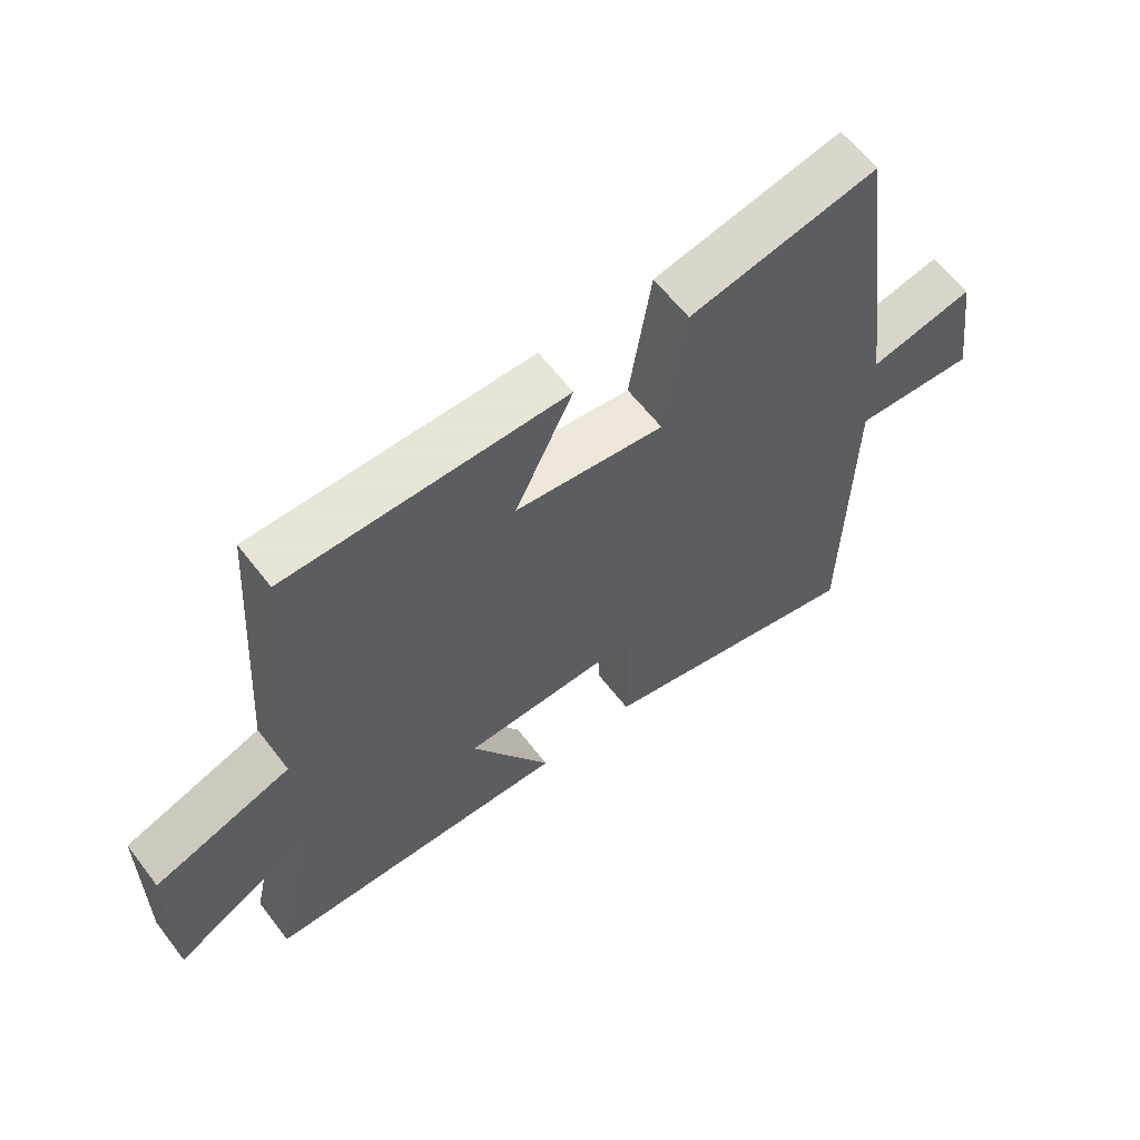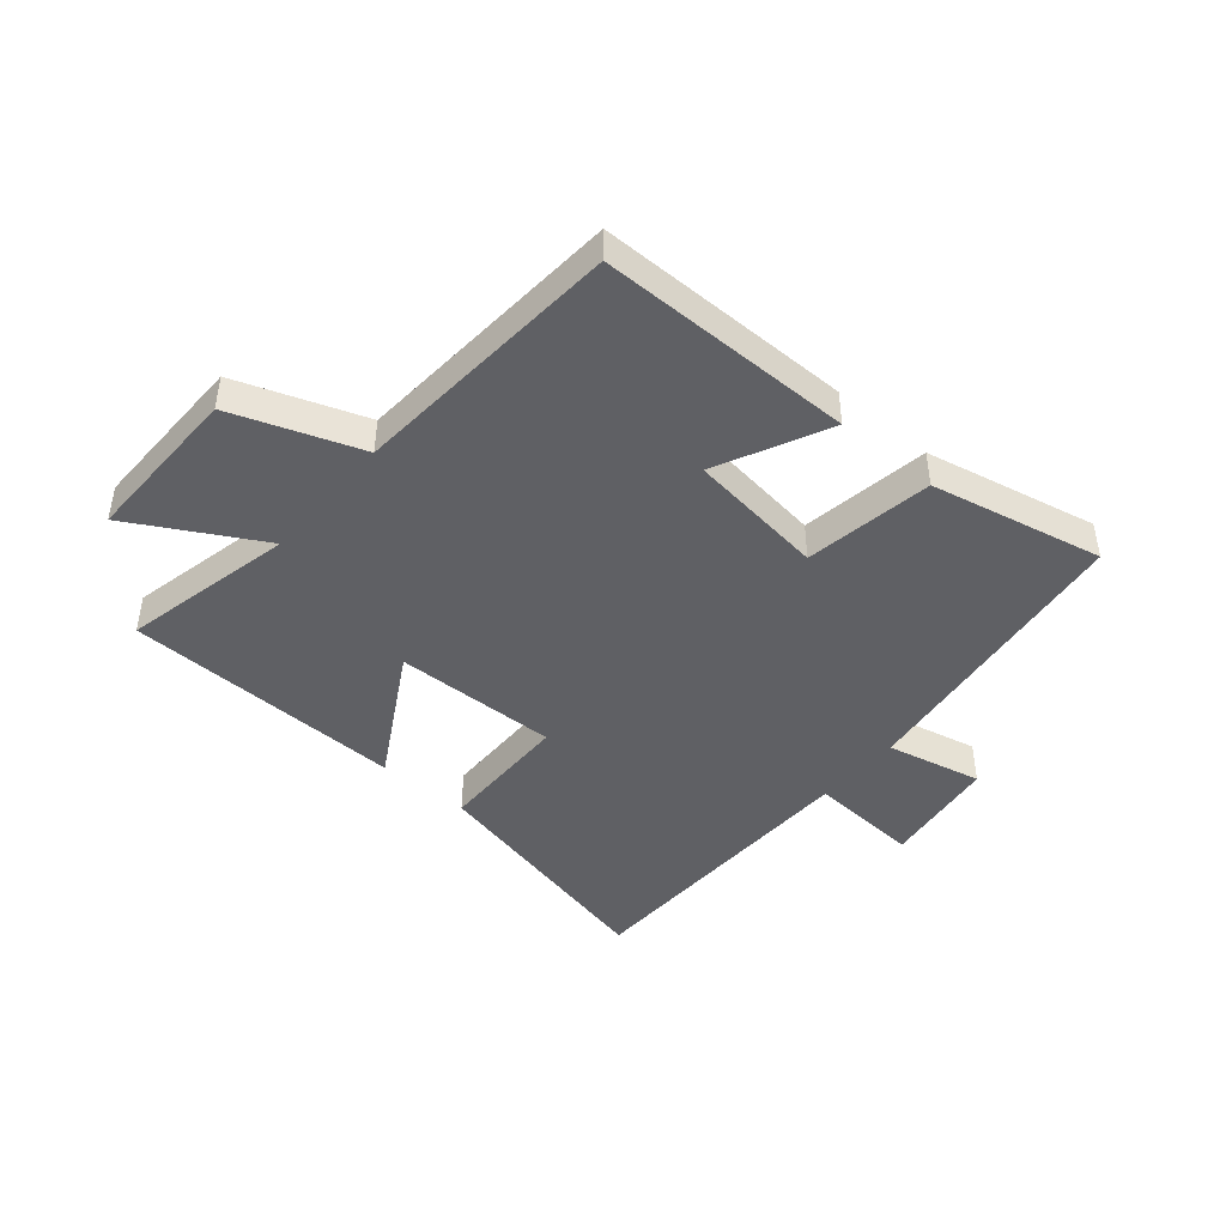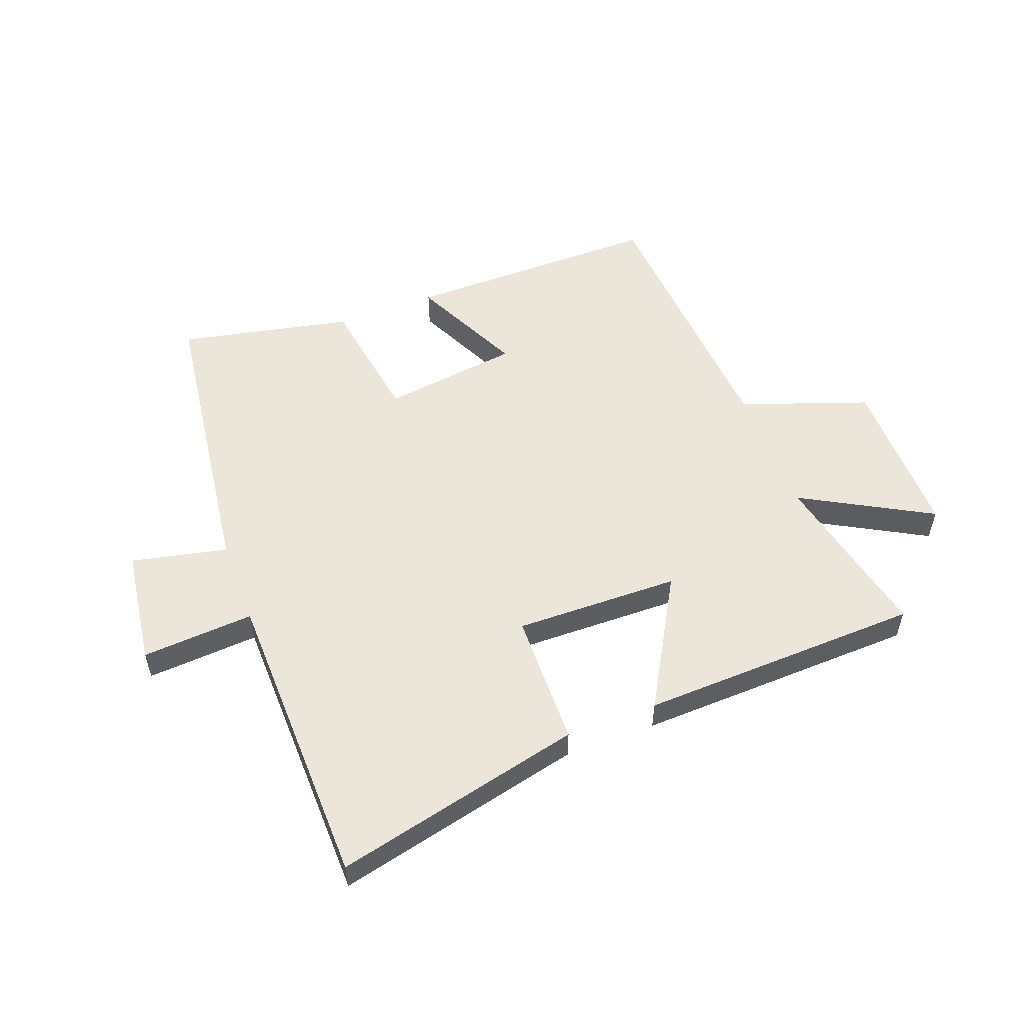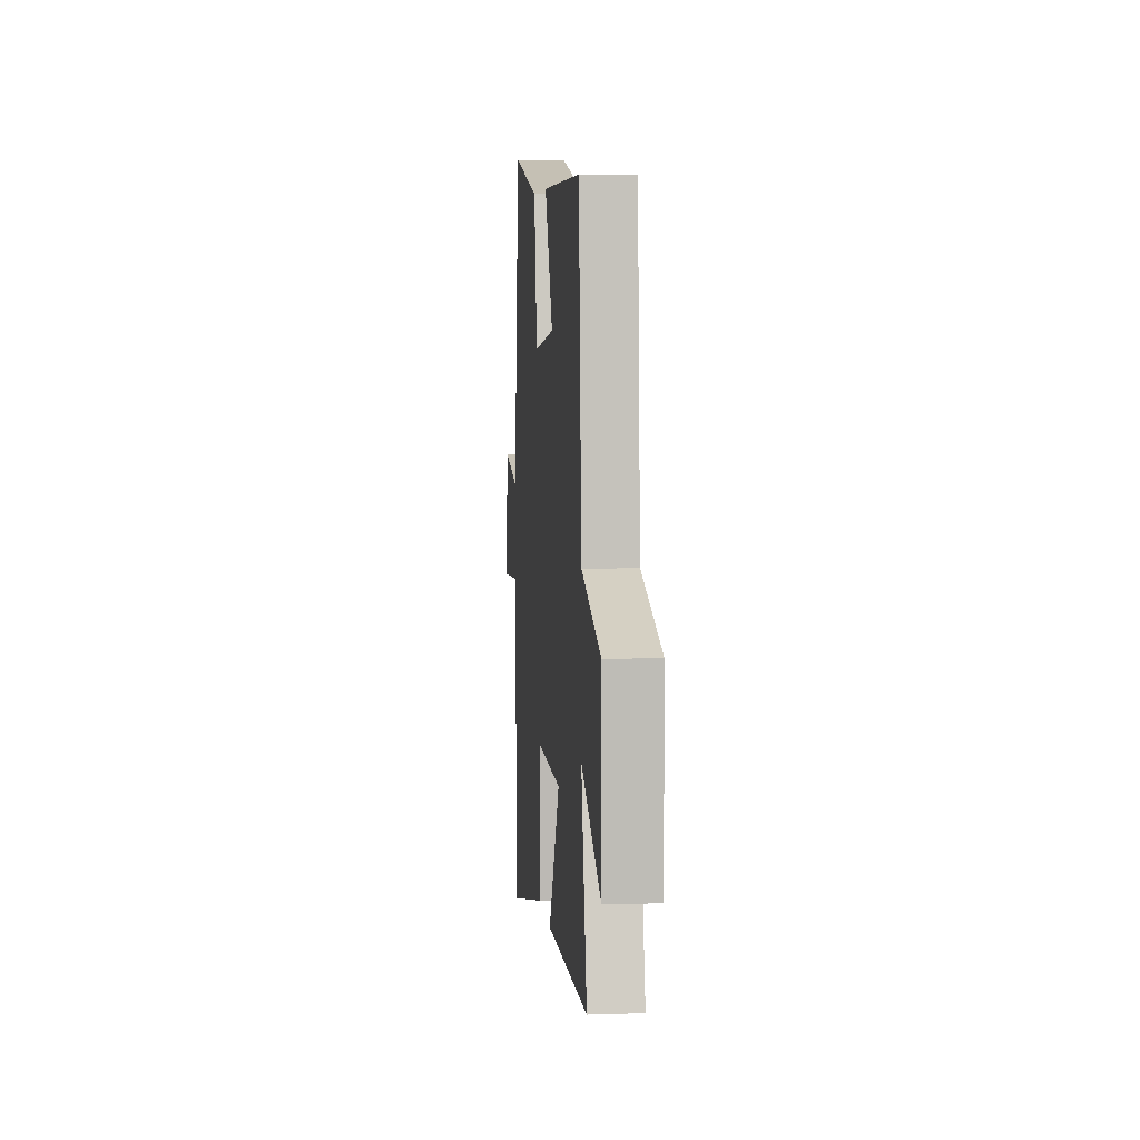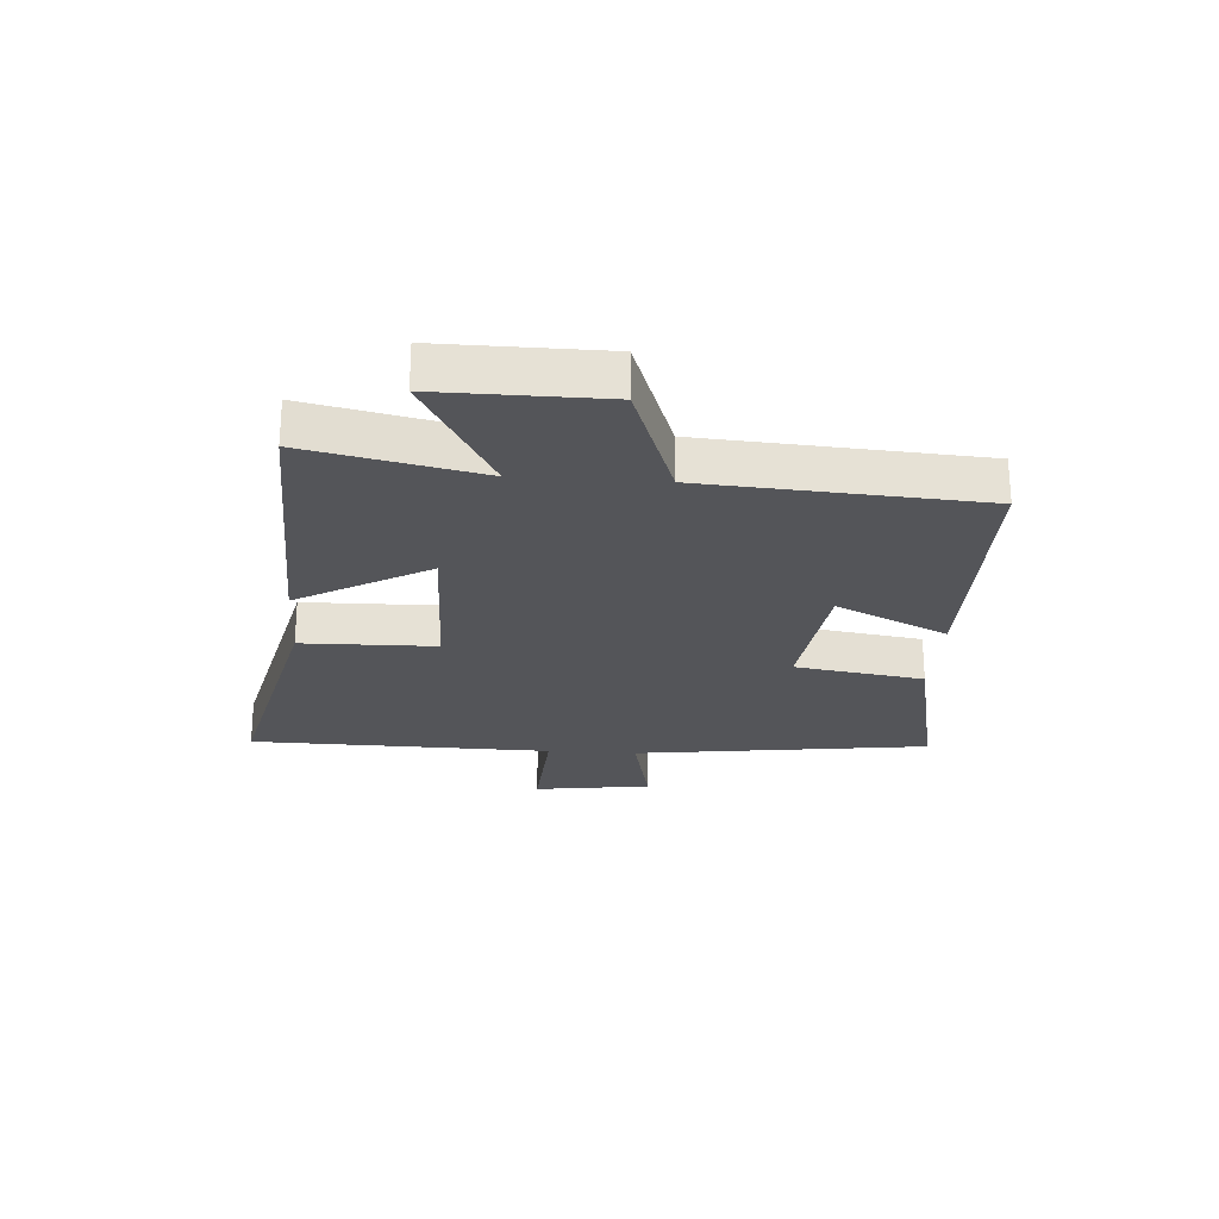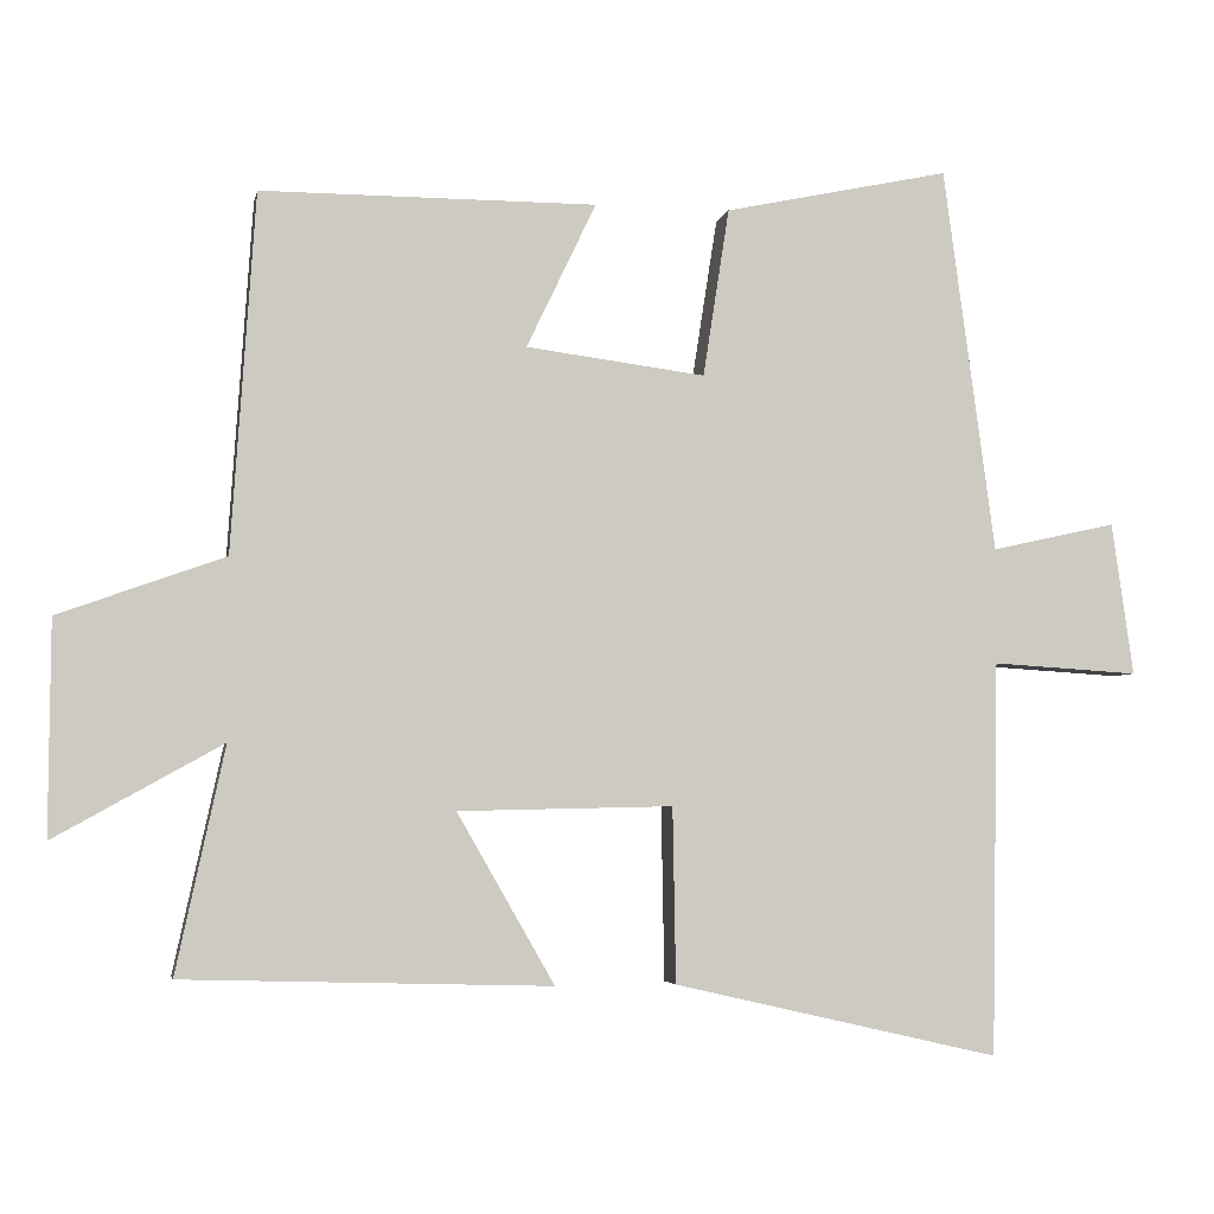
<metadata>
{"format":"obj","ext":"obj","renderer":"f3d","projection":"perspective","resolution":1024,"background":"white","views":[{"elev":61.4,"azim":-37.4,"up":"+Z"},{"elev":-44.6,"azim":-40.3,"up":"+Y"},{"elev":54.5,"azim":159.2,"up":"+Y"},{"elev":6.2,"azim":-95.7,"up":"+Z"},{"elev":-24.8,"azim":-94.0,"up":"+Y"},{"elev":-4.1,"azim":-10.9,"up":"+Z"}]}
</metadata>
<code>
v -0.469 0.07 0.5
v -0.035 0.07 0.5
v -0.125 0.07 0.312
v 0.107 0.07 0.282
v 0.141 0.07 0.5
v 0.433 0.07 0.562
v 0.5 0.07 0.063
v 0.662 0.07 0.099
v 0.69 0.07 -0.099
v 0.5 0.07 -0.087
v 0.491 0.07 -0.597
v 0.069 0.07 -0.5
v 0.065 0.07 -0.274
v -0.213 0.07 -0.28
v -0.087 0.07 -0.5
v -0.563 0.07 -0.486
v -0.5 0.07 -0.195
v -0.717 0.07 -0.316
v -0.715 0.07 -0.04
v -0.5 0.07 0.037
v -0.469 0 0.5
v -0.035 0 0.5
v -0.125 0 0.312
v 0.107 0 0.282
v 0.141 0 0.5
v 0.433 0 0.562
v 0.5 0 0.063
v 0.662 0 0.099
v 0.69 0 -0.099
v 0.5 0 -0.087
v 0.491 0 -0.597
v 0.069 0 -0.5
v 0.065 0 -0.274
v -0.213 0 -0.28
v -0.087 0 -0.5
v -0.563 0 -0.486
v -0.5 0 -0.195
v -0.717 0 -0.316
v -0.715 0 -0.04
v -0.5 0 0.037
f 17 18 19 20
f 1 2 3
f 20 1 3
f 17 20 3
f 14 15 16 17
f 17 3 4
f 14 17 4
f 13 14 4
f 5 6 7
f 4 5 7
f 13 4 7
f 12 13 7
f 11 12 7
f 10 11 7
f 7 8 9 10
f 40 39 38 37
f 23 22 21
f 23 21 40
f 23 40 37
f 37 36 35 34
f 24 23 37
f 24 37 34
f 24 34 33
f 27 26 25
f 27 25 24
f 27 24 33
f 27 33 32
f 27 32 31
f 27 31 30
f 30 29 28 27
f 1 21 22 2
f 2 22 23 3
f 3 23 24 4
f 4 24 25 5
f 5 25 26 6
f 6 26 27 7
f 7 27 28 8
f 8 28 29 9
f 9 29 30 10
f 10 30 31 11
f 11 31 32 12
f 12 32 33 13
f 13 33 34 14
f 14 34 35 15
f 15 35 36 16
f 16 36 37 17
f 17 37 38 18
f 18 38 39 19
f 19 39 40 20
f 20 40 21 1

</code>
